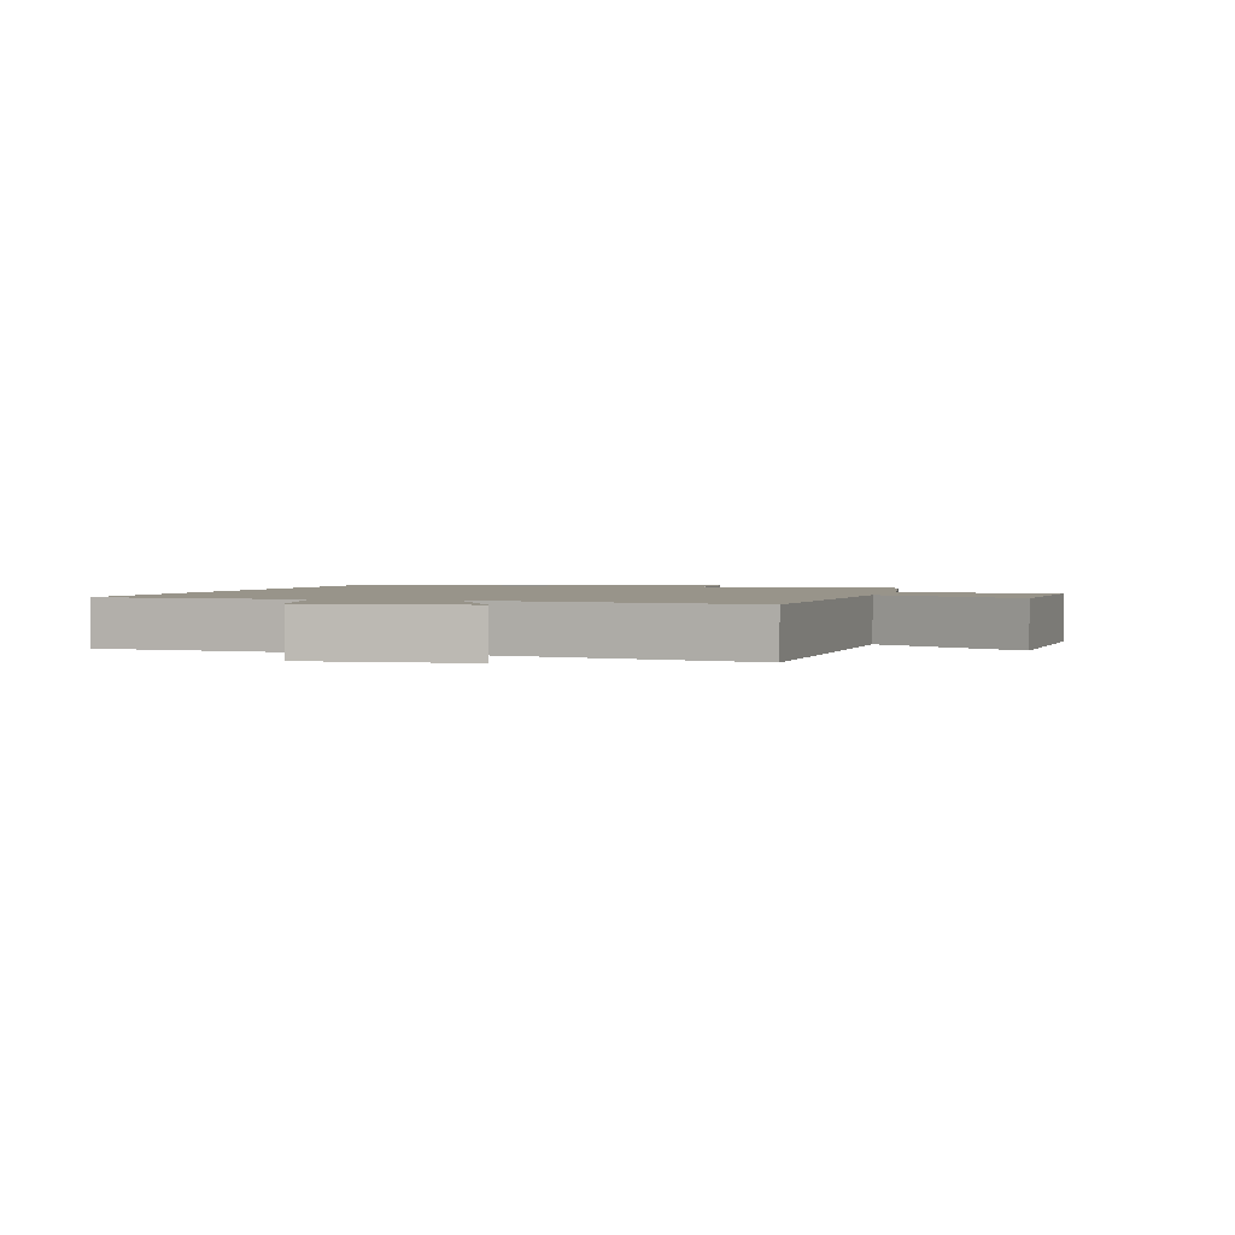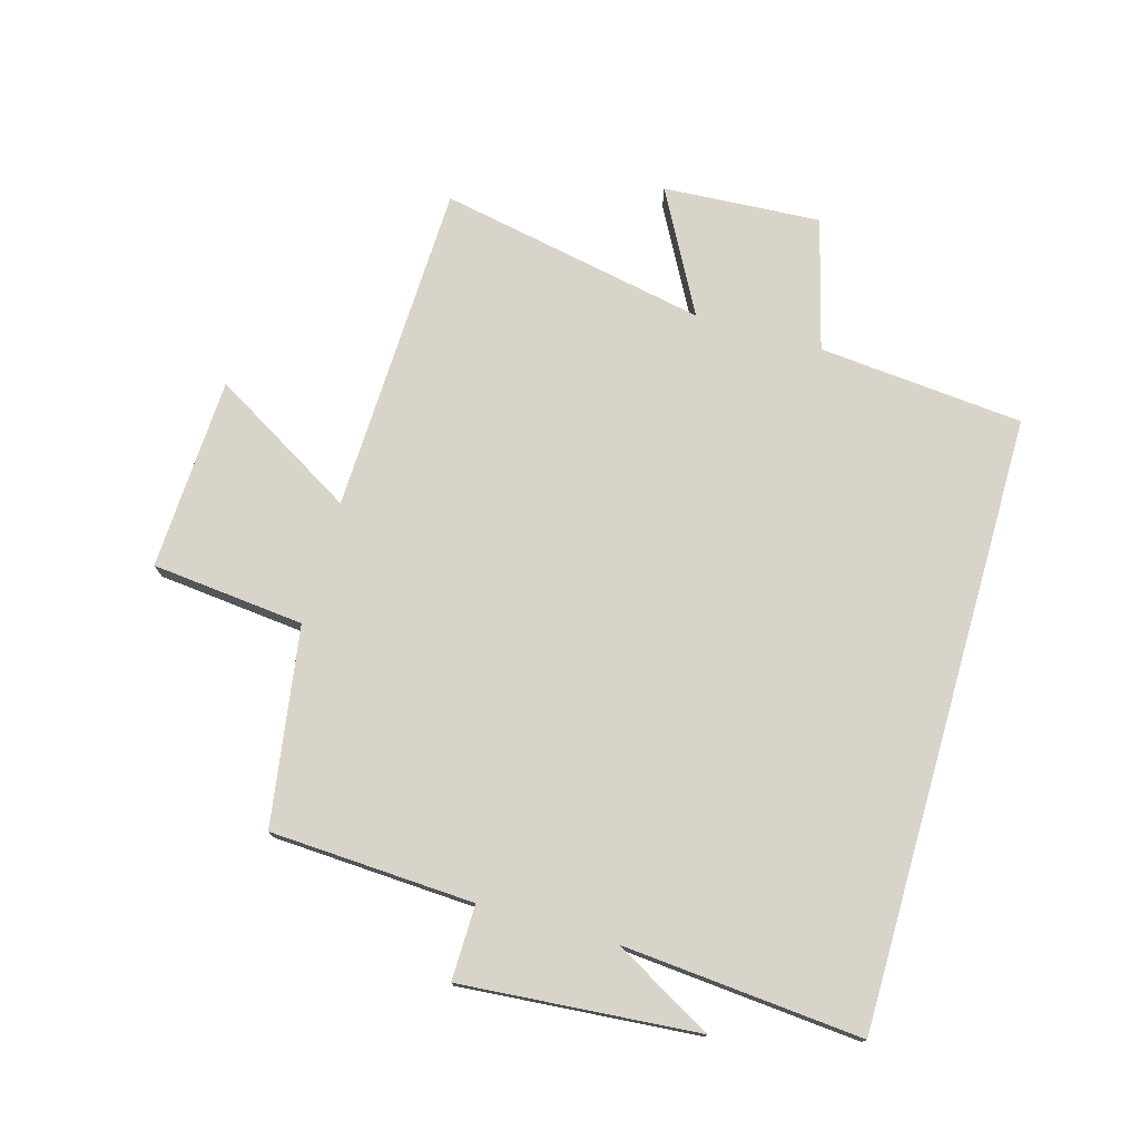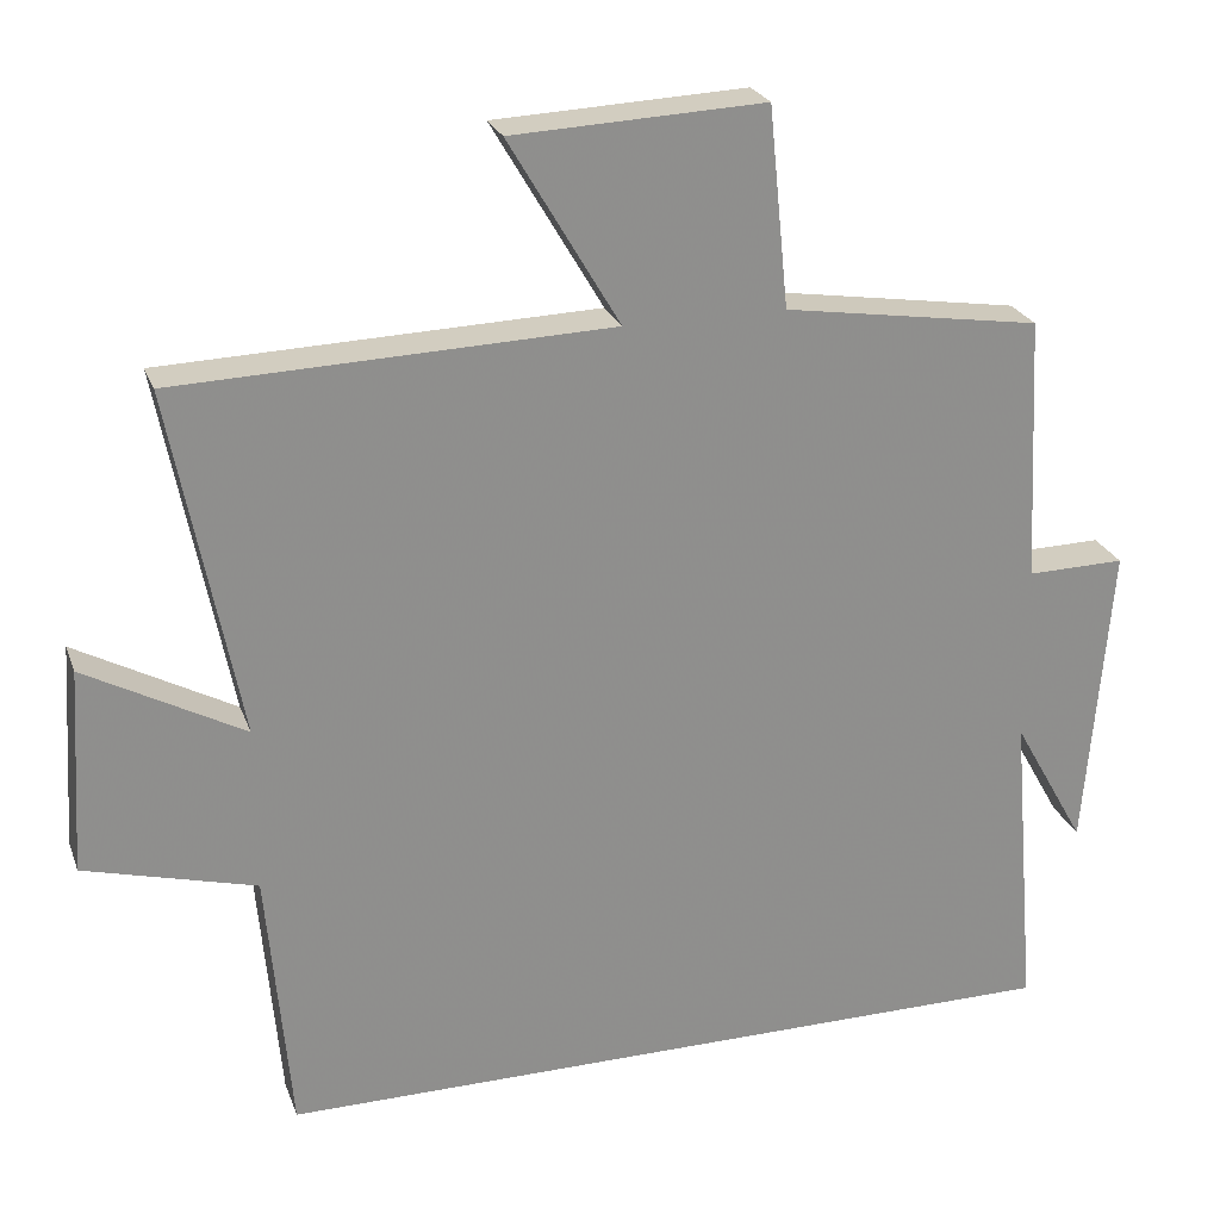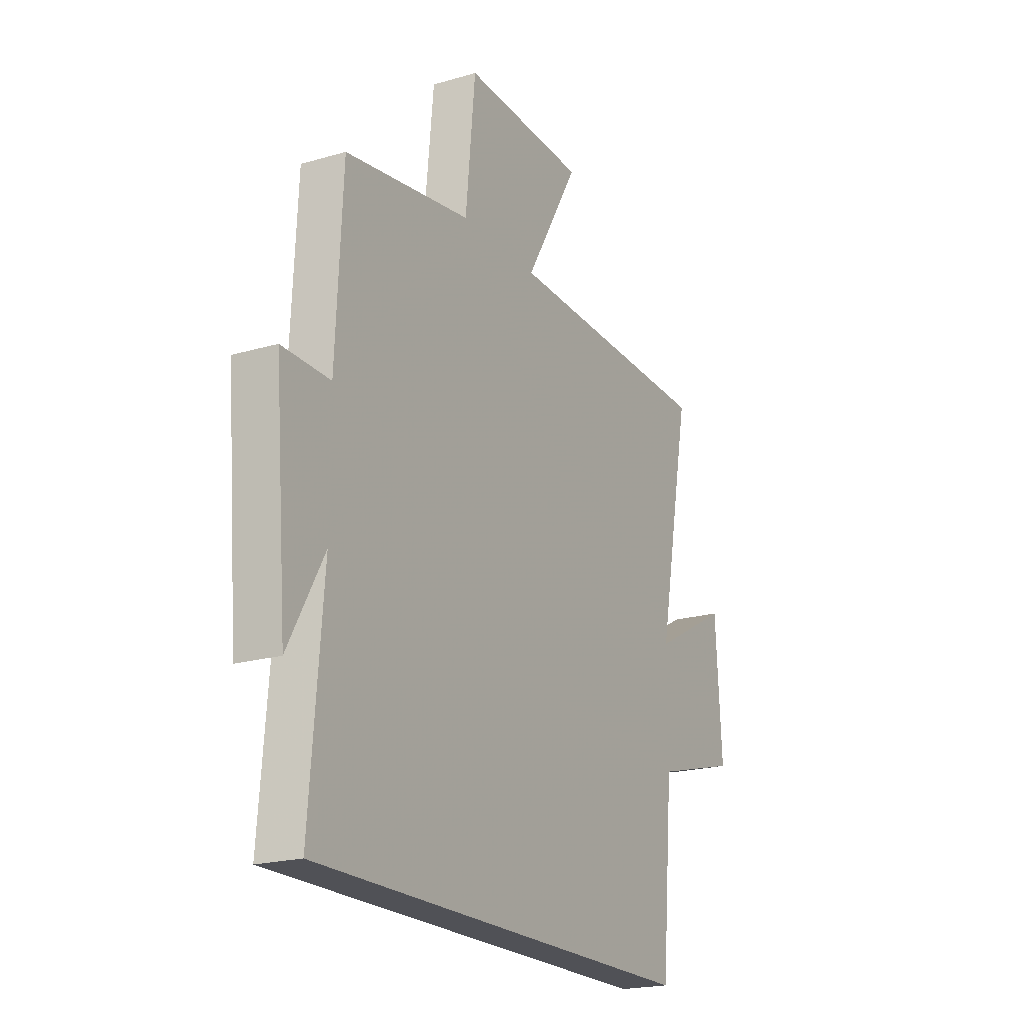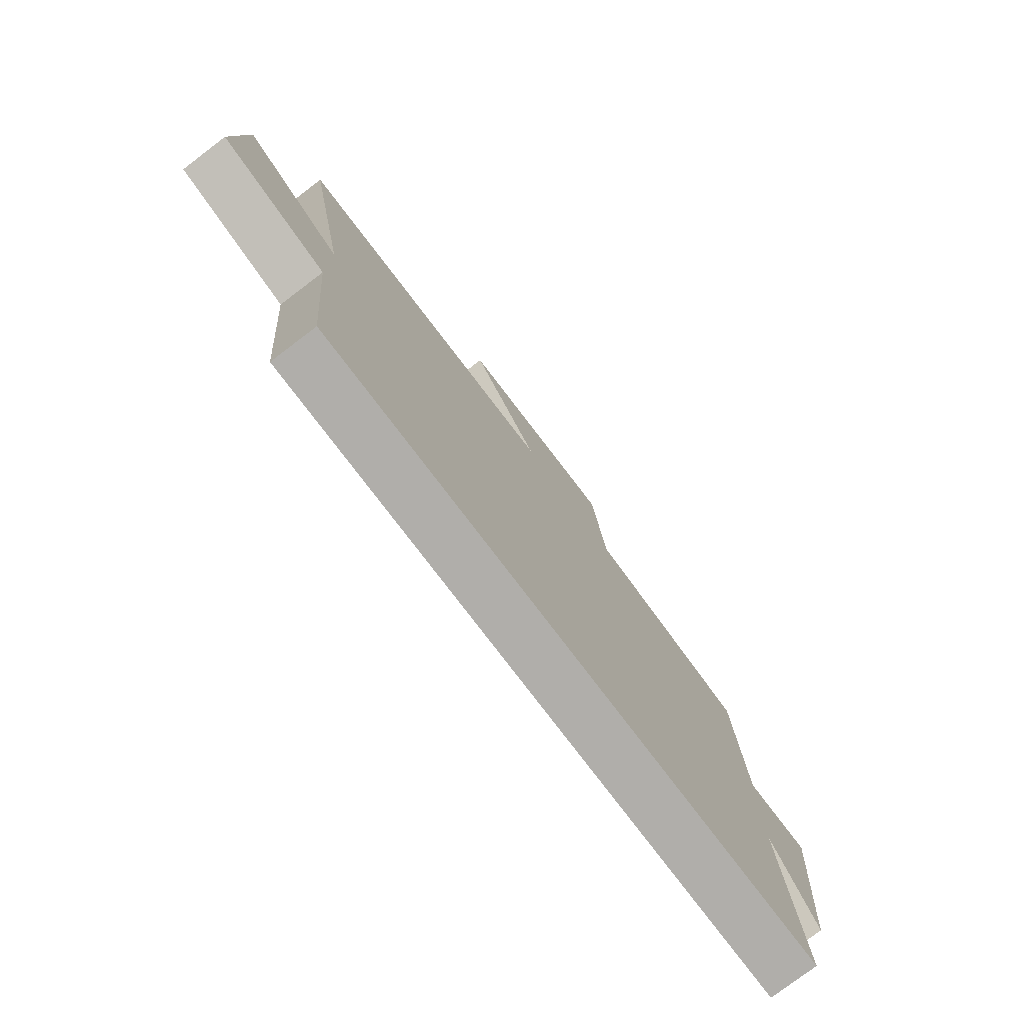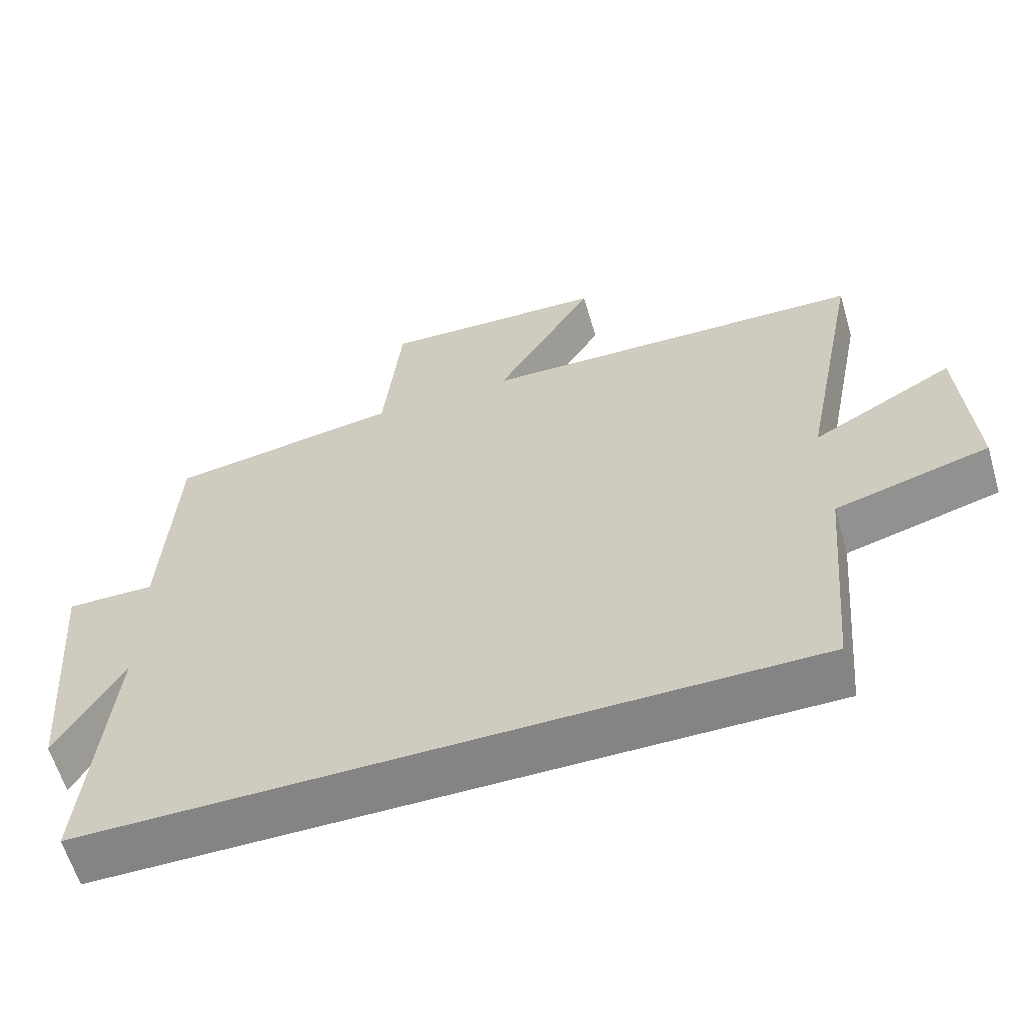
<metadata>
{"format":"obj","ext":"obj","renderer":"f3d","projection":"perspective","resolution":1024,"background":"white","views":[{"elev":1.8,"azim":-74.0,"up":"+Y"},{"elev":75.6,"azim":106.0,"up":"+Y"},{"elev":24.5,"azim":-17.4,"up":"+Z"},{"elev":-20.4,"azim":118.1,"up":"+Z"},{"elev":-77.7,"azim":-52.8,"up":"+Z"},{"elev":-61.5,"azim":-163.6,"up":"+Z"}]}
</metadata>
<code>
v 0.533 0.07 -0.5
v -0.47 0.07 -0.5
v -0.5 0.07 -0.164
v -0.715 0.07 -0.106
v -0.699 0.07 0.152
v -0.5 0.07 0.044
v -0.586 0.07 0.483
v -0.042 0.07 0.5
v -0.181 0.07 0.736
v 0.135 0.07 0.75
v 0.16 0.07 0.5
v 0.483 0.07 0.45
v 0.5 0.07 0.116
v 0.623 0.07 0.118
v 0.591 0.07 -0.27
v 0.5 0.07 -0.108
v 0.533 0 -0.5
v -0.47 0 -0.5
v -0.5 0 -0.164
v -0.715 0 -0.106
v -0.699 0 0.152
v -0.5 0 0.044
v -0.586 0 0.483
v -0.042 0 0.5
v -0.181 0 0.736
v 0.135 0 0.75
v 0.16 0 0.5
v 0.483 0 0.45
v 0.5 0 0.116
v 0.623 0 0.118
v 0.591 0 -0.27
v 0.5 0 -0.108
f 13 14 15 16
f 11 12 13 16
f 1 2 3
f 16 1 3
f 11 16 3
f 8 9 10 11
f 6 7 8 11
f 6 11 3 4
f 4 5 6
f 32 31 30 29
f 32 29 28 27
f 19 18 17
f 19 17 32
f 19 32 27
f 27 26 25 24
f 27 24 23 22
f 20 19 27 22
f 22 21 20
f 1 17 18 2
f 2 18 19 3
f 3 19 20 4
f 4 20 21 5
f 5 21 22 6
f 6 22 23 7
f 7 23 24 8
f 8 24 25 9
f 9 25 26 10
f 10 26 27 11
f 11 27 28 12
f 12 28 29 13
f 13 29 30 14
f 14 30 31 15
f 15 31 32 16
f 16 32 17 1

</code>
